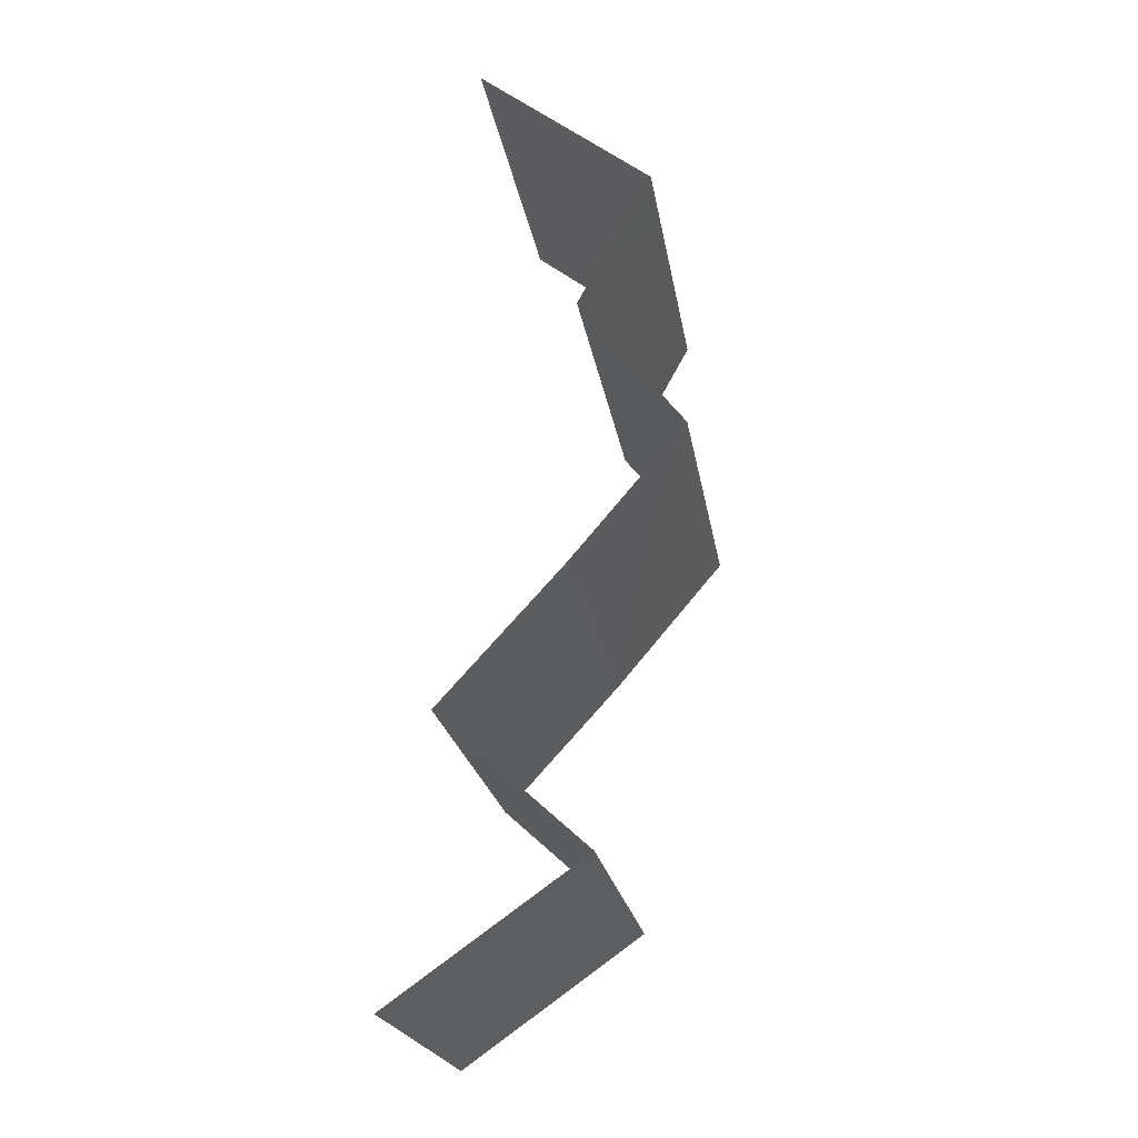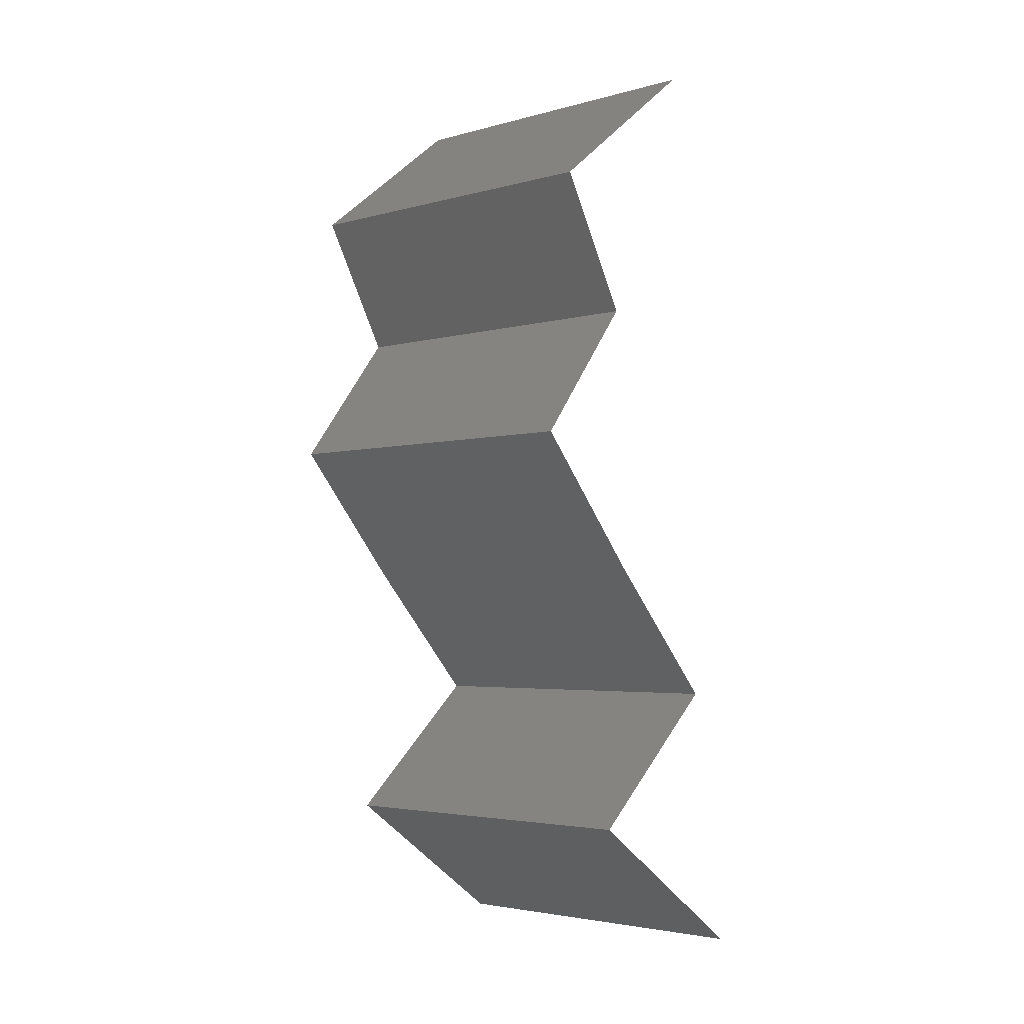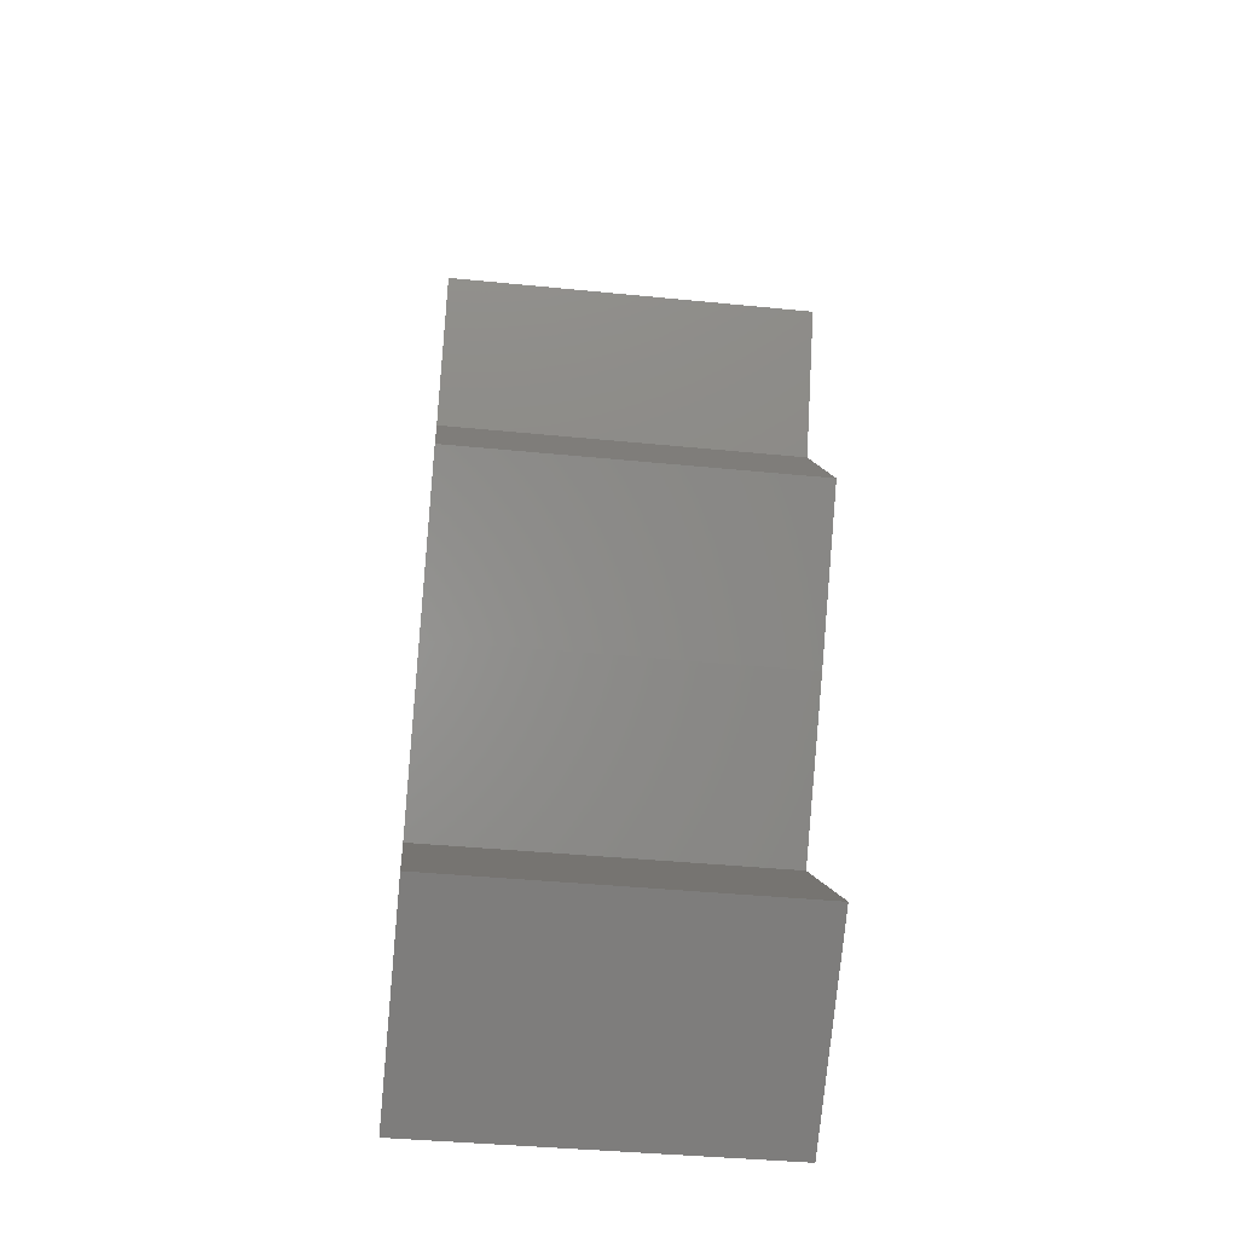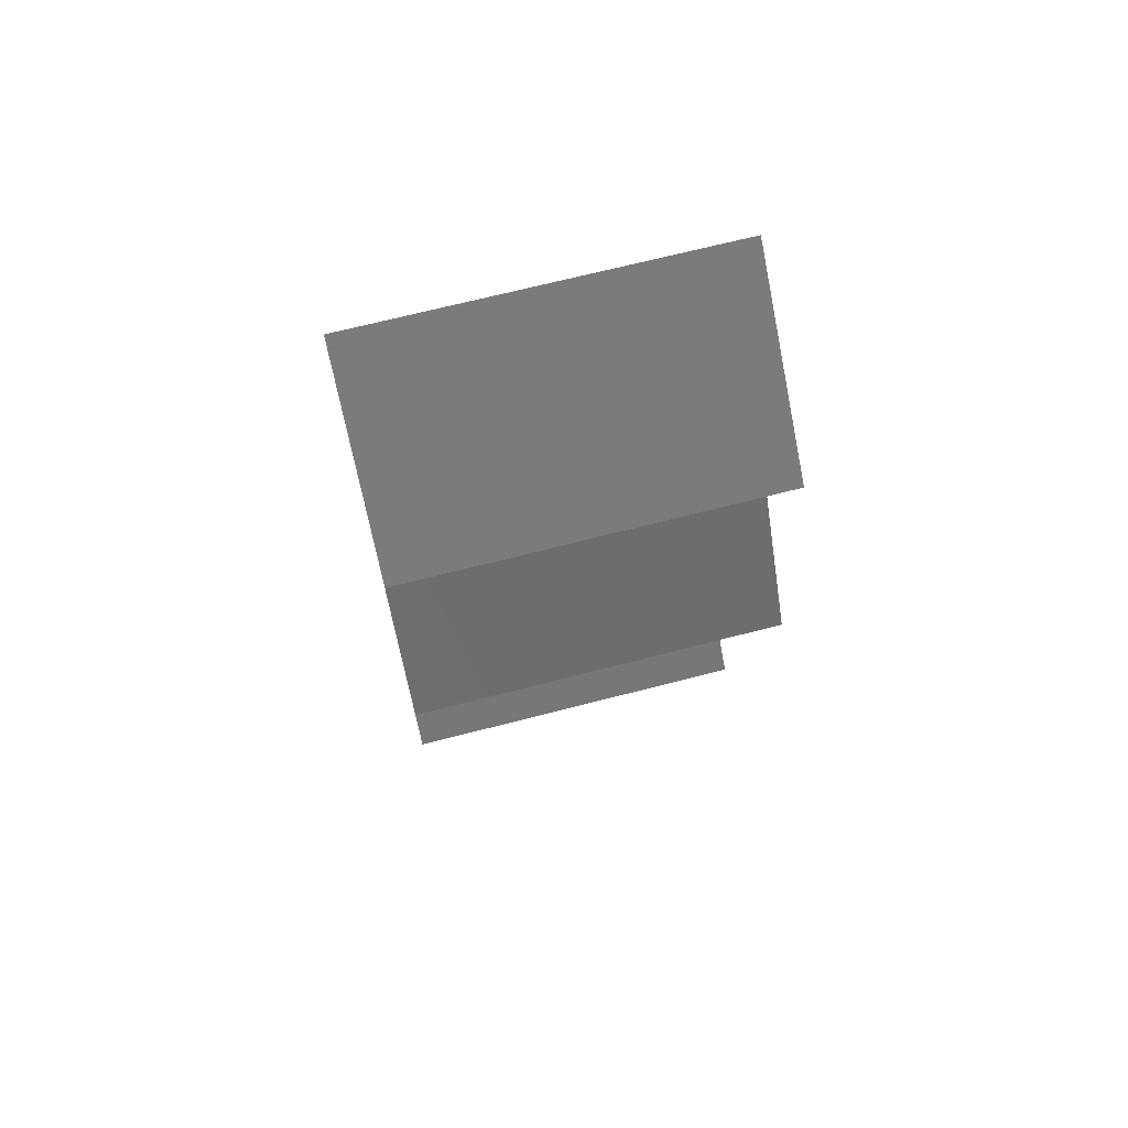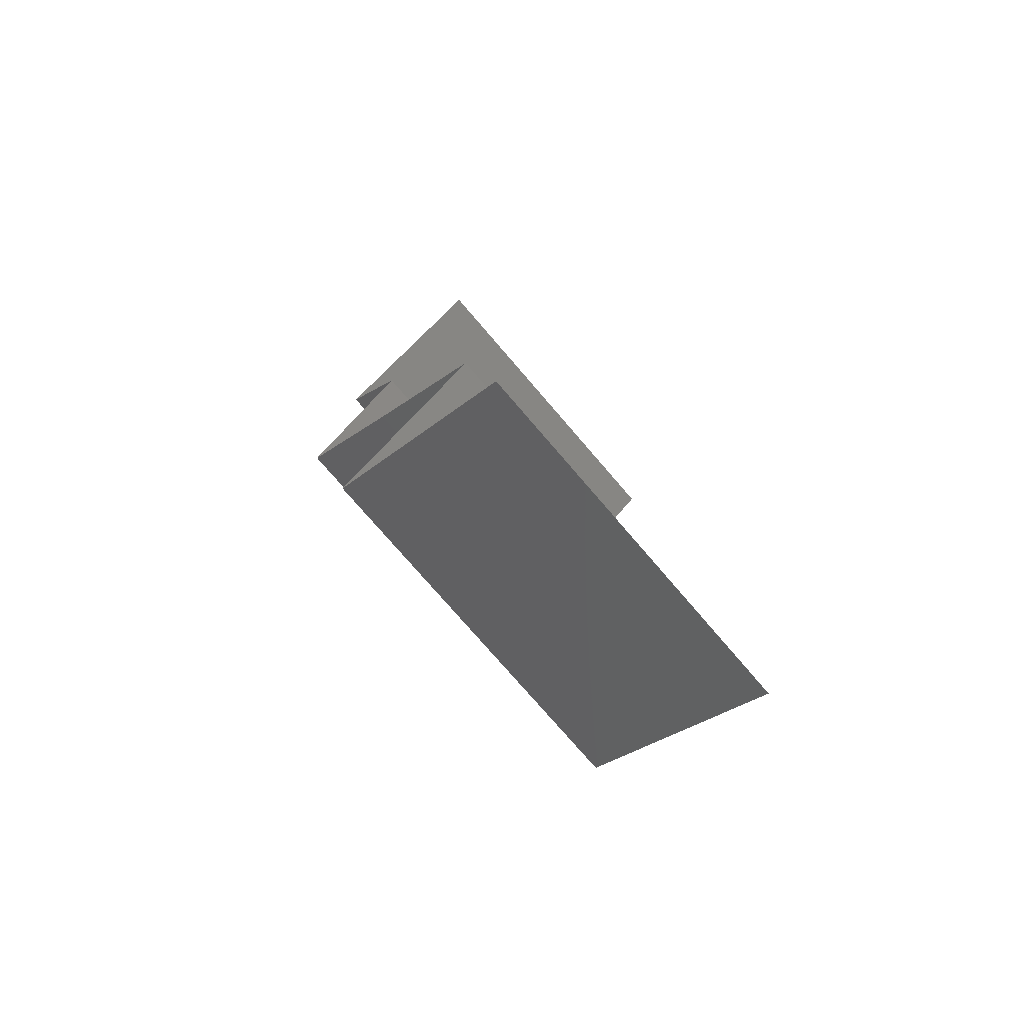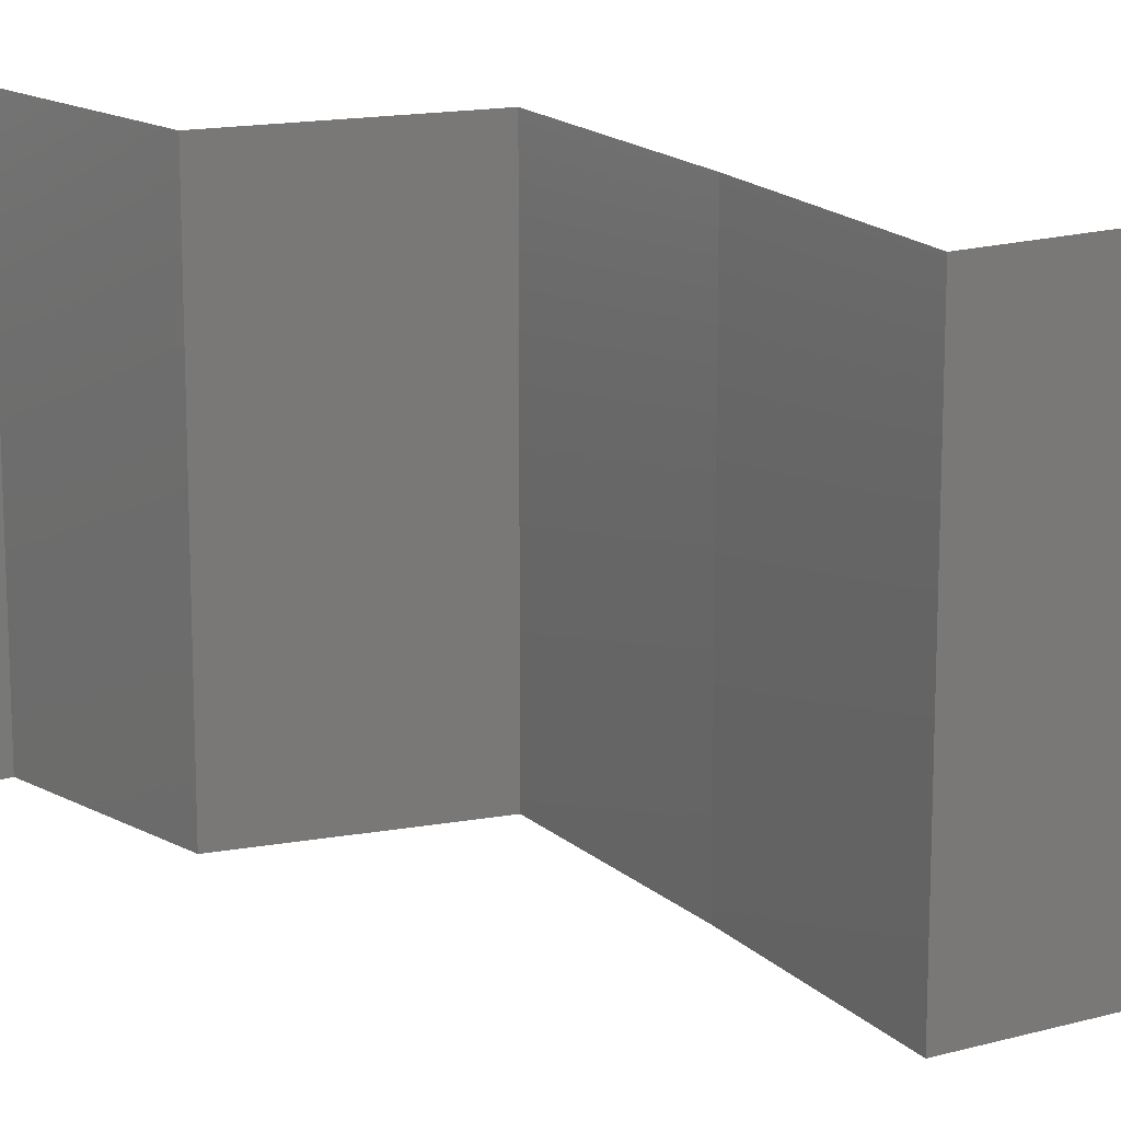
<metadata>
{"format":"stl","ext":"stl","renderer":"f3d","projection":"perspective","resolution":1024,"background":"white","views":[{"elev":-21.6,"azim":8.8,"up":"+Y"},{"elev":-3.5,"azim":132.9,"up":"+Y"},{"elev":-41.9,"azim":83.2,"up":"+Y"},{"elev":68.8,"azim":75.5,"up":"+Y"},{"elev":-76.1,"azim":-139.3,"up":"+Y"},{"elev":17.2,"azim":-71.9,"up":"+Z"}]}
</metadata>
<code>
# stl→obj: 38 verts, 54 faces
v 0.03047 0.0588 0
v 0.03991 0.05145 0
v 0.03519 0.05513 0.005916
v 0.03991 0.05145 0.02
v 0.03047 0.0588 0.02
v 0.03519 0.05513 0.01398
v 0.03047 0.0588 0.01
v 0.03991 0.05145 0.01
v 0.03789 0.04778 0.015
v 0.03588 0.0441 0
v 0.03588 0.0441 0.01
v 0.03789 0.04778 0.005
v 0.03588 0.0441 0.02
v 0.03871 0.04043 0.015
v 0.04154 0.03675 0
v 0.04154 0.03675 0.01
v 0.03871 0.04043 0.005
v 0.04154 0.03675 0.02
v 0.03531 0.0294 0
v 0.03531 0.0294 0.01
v 0.03843 0.03308 0.005
v 0.03843 0.03308 0.015
v 0.03531 0.0294 0.02
v 0.03196 0.02573 0.015
v 0.02862 0.02205 0
v 0.02862 0.02205 0.01
v 0.03196 0.02573 0.005
v 0.02862 0.02205 0.02
v 0.03667 0.0147 0
v 0.03264 0.01838 0.005521
v 0.03667 0.0147 0.02
v 0.03264 0.01838 0.01451
v 0.03667 0.0147 0.01
v 0.02627 0.007351 0.01
v 0.03147 0.01103 0.02
v 0.03147 0.01103 0
v 0.02627 0.007351 0
v 0.02627 0.007351 0.02
f 1 2 3
f 4 5 6
f 5 7 6
f 2 8 3
f 7 1 3
f 8 4 6
f 6 7 3
f 8 6 3
f 4 8 9
f 10 11 12
f 8 2 12
f 11 13 9
f 13 4 9
f 11 8 12
f 2 10 12
f 8 11 9
f 13 11 14
f 15 16 17
f 11 10 17
f 16 18 14
f 10 15 17
f 11 16 14
f 18 13 14
f 16 11 17
f 19 20 21
f 18 16 22
f 16 15 21
f 20 23 22
f 20 16 21
f 23 18 22
f 16 20 22
f 15 19 21
f 23 20 24
f 25 26 27
f 20 19 27
f 26 28 24
f 26 20 27
f 20 26 24
f 28 23 24
f 19 25 27
f 25 29 30
f 31 28 32
f 26 30 32
f 30 33 32
f 28 26 32
f 29 33 30
f 26 25 30
f 33 31 32
f 34 35 33
f 36 34 33
f 36 33 29
f 33 35 31
f 34 36 37
f 35 34 38

</code>
